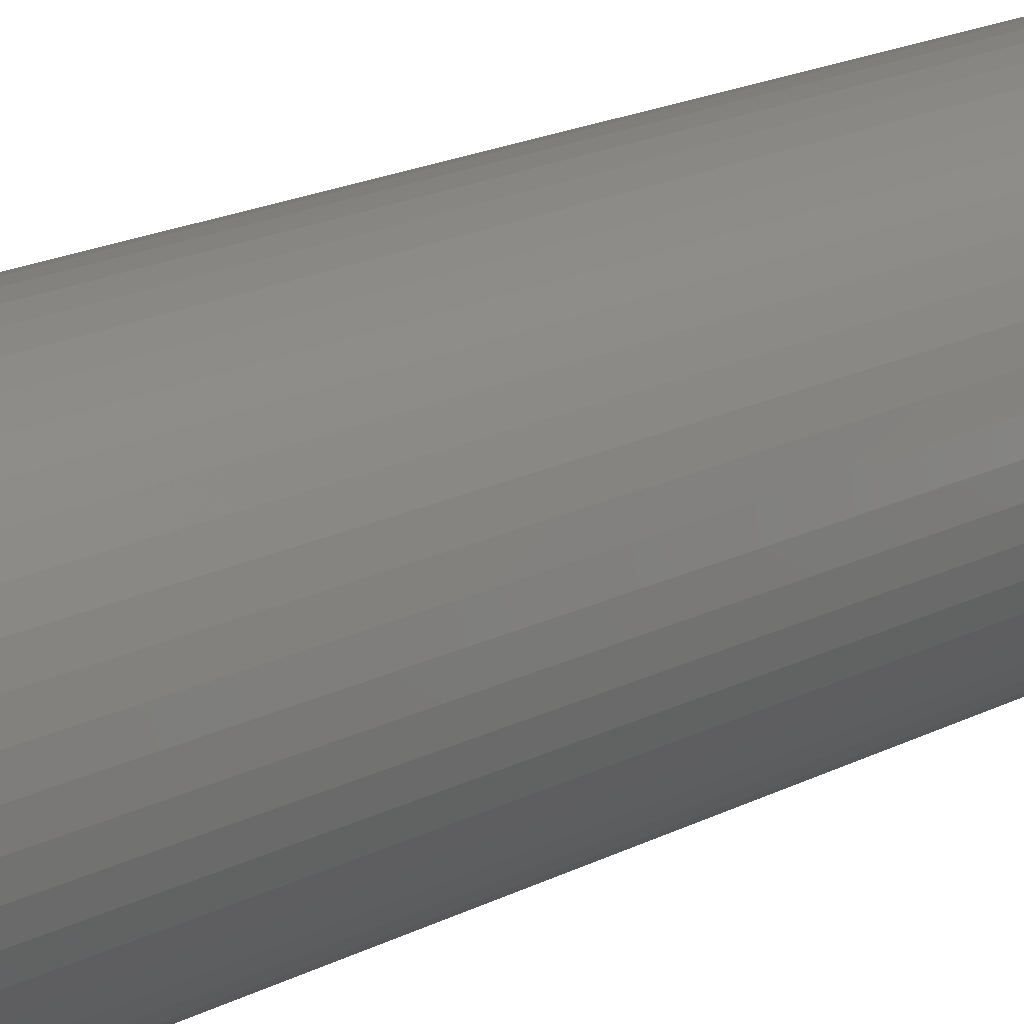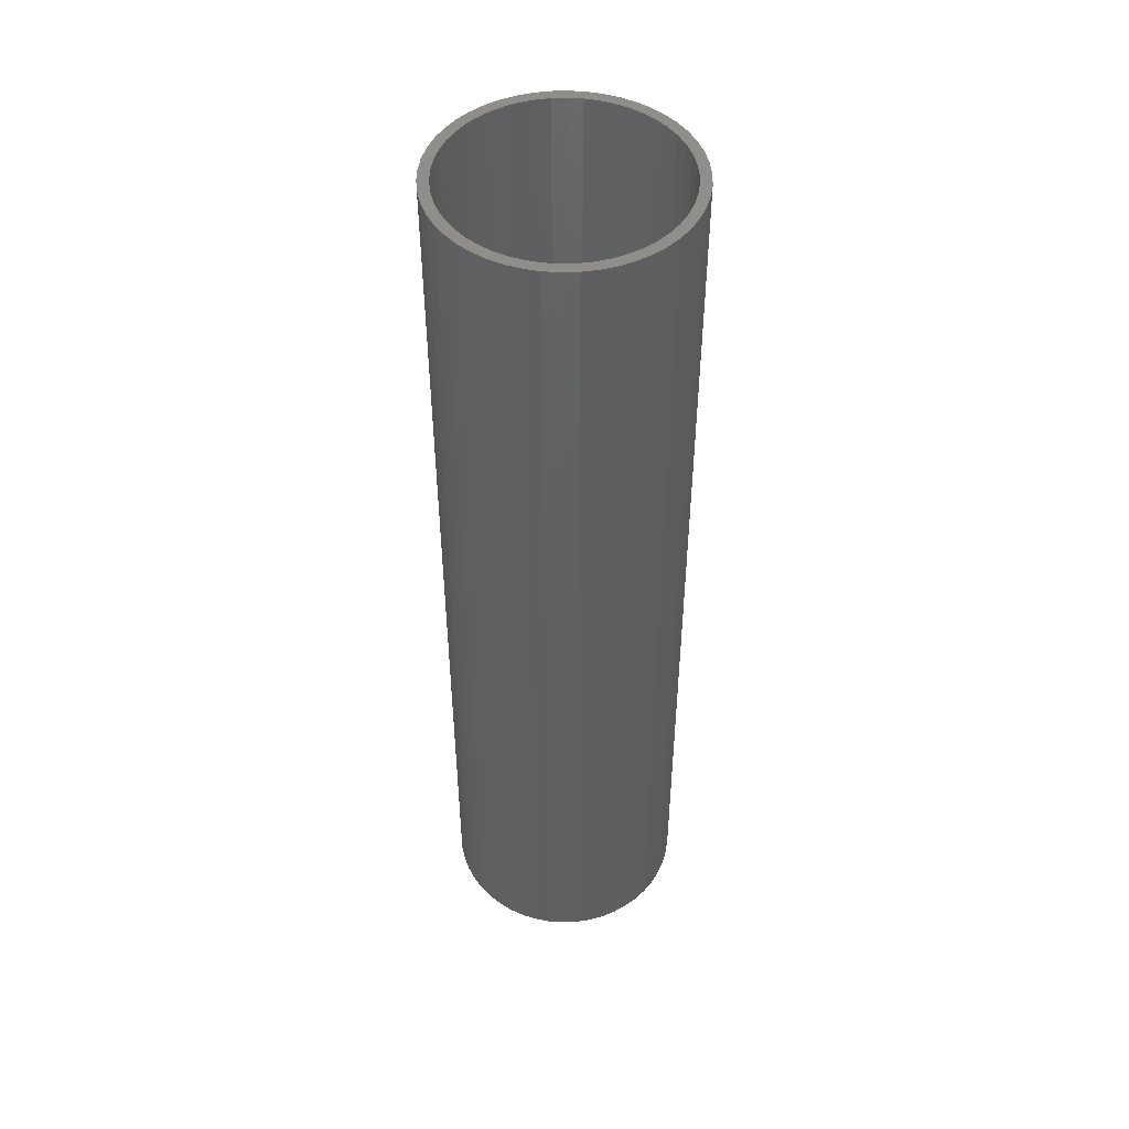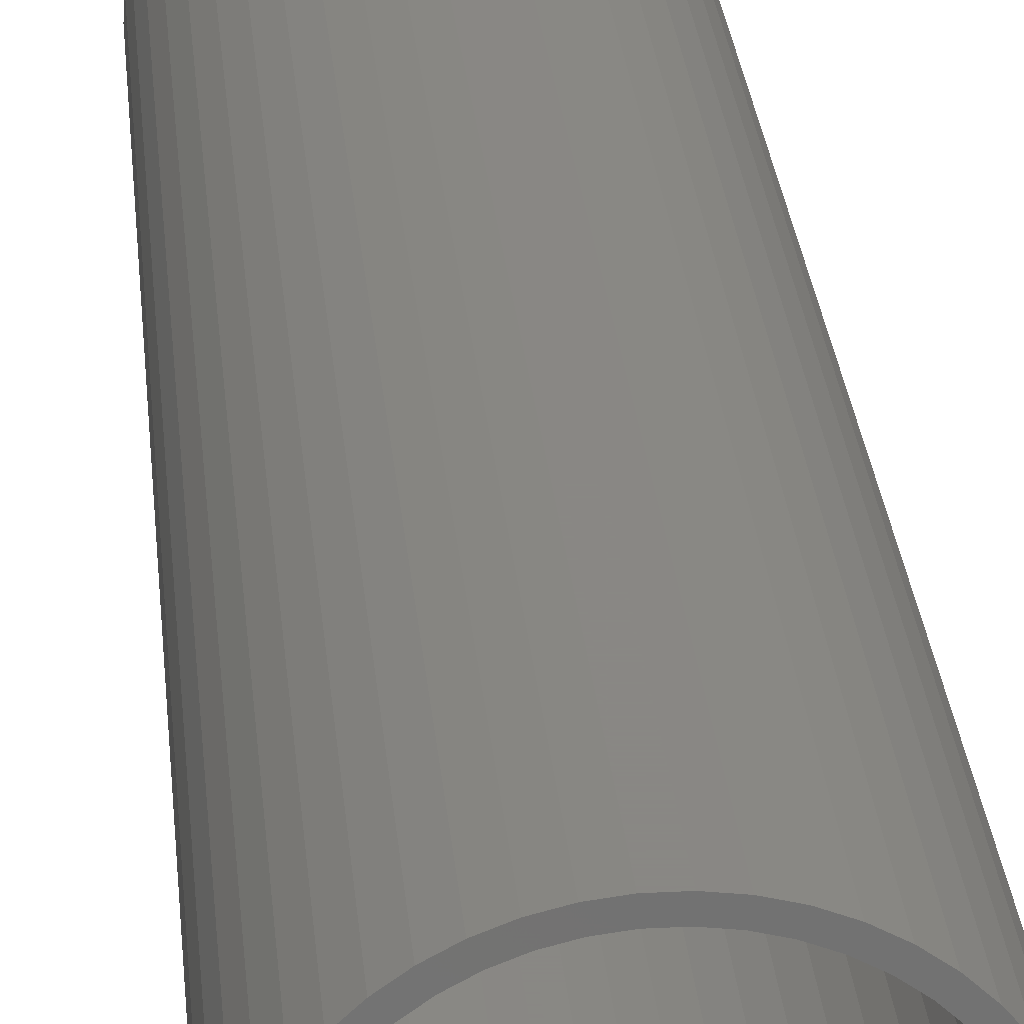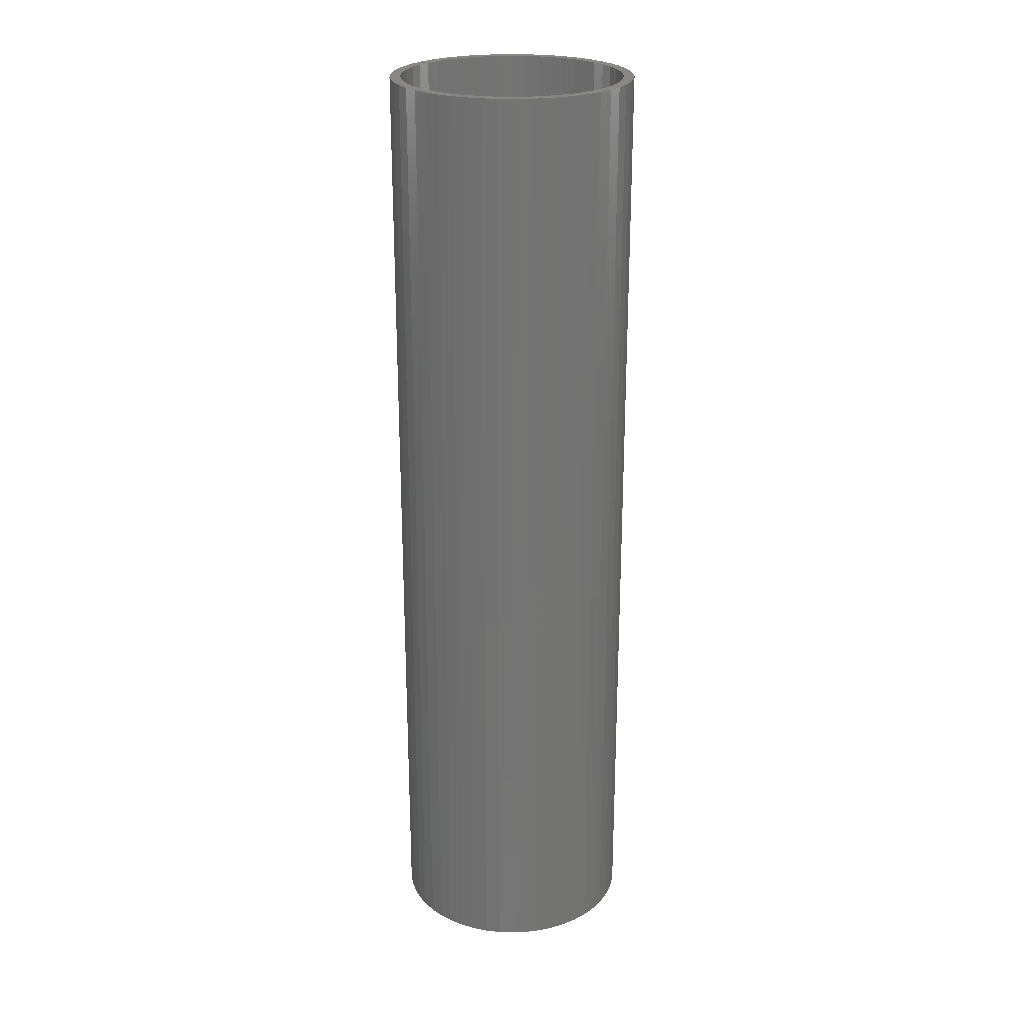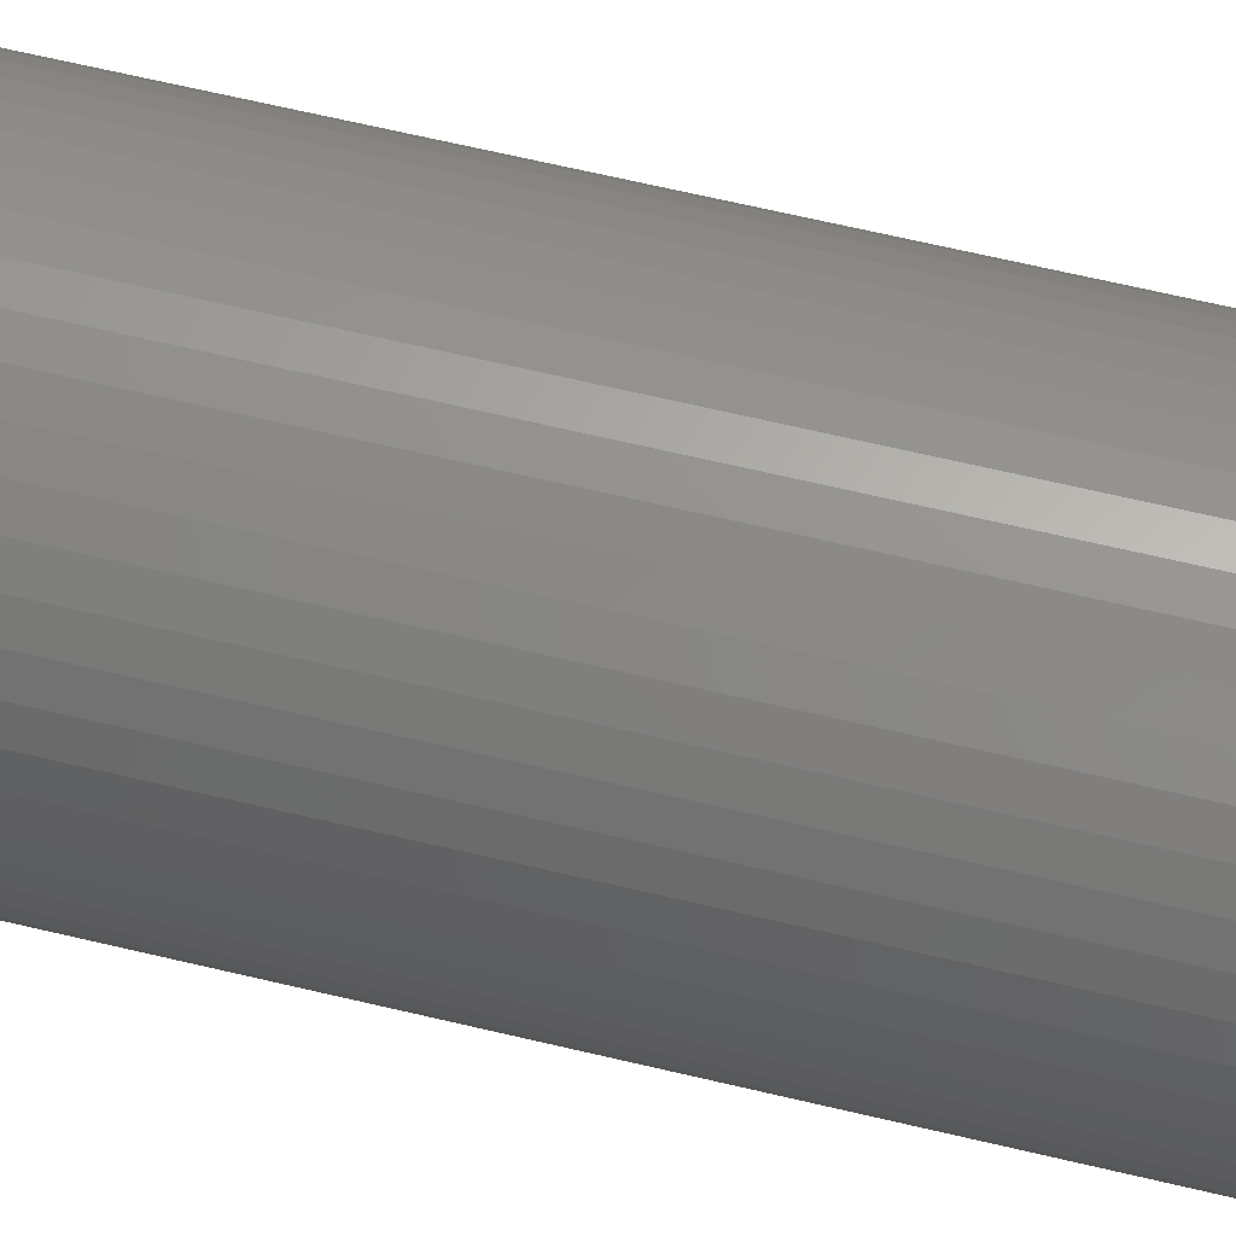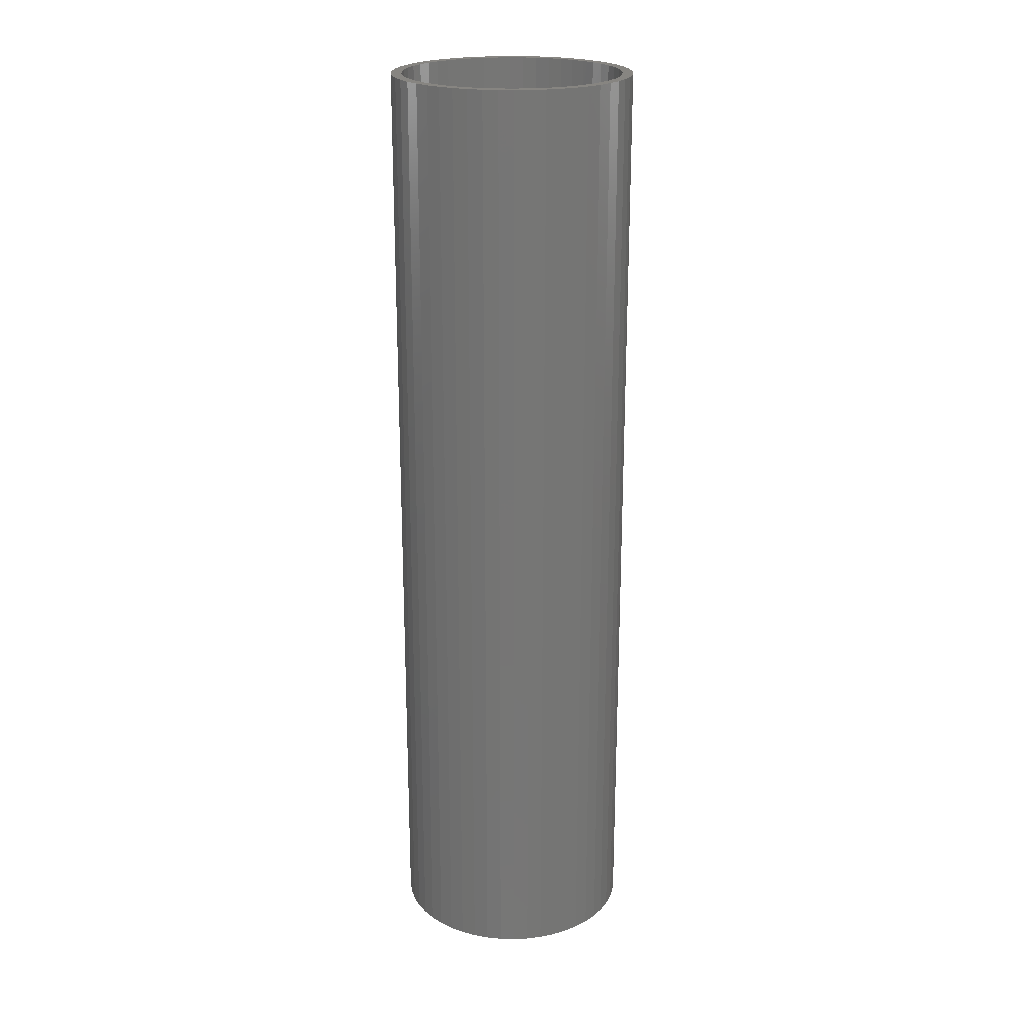
<metadata>
{"format":"stl","ext":"stl","renderer":"f3d","projection":"perspective","resolution":1024,"background":"white","views":[{"elev":17.0,"azim":42.8,"up":"+Y"},{"elev":48.1,"azim":-139.1,"up":"+Z"},{"elev":25.9,"azim":175.2,"up":"+Y"},{"elev":24.1,"azim":31.7,"up":"+Z"},{"elev":63.4,"azim":-76.3,"up":"+Y"},{"elev":21.8,"azim":-33.5,"up":"+Z"}]}
</metadata>
<code>
# stl→obj: 200 verts, 400 faces
v 5.75 0 22.5
v 5.705 0.7207 -22.5
v 5.705 0.7207 22.5
v 5.75 0 -22.5
v -5.75 0 -22.5
v -5.705 0.7207 22.5
v -5.705 0.7207 -22.5
v -5.75 0 22.5
v 0.361 5.739 -22.5
v -0.361 5.739 22.5
v 0.361 5.739 22.5
v -0.361 5.739 -22.5
v -0.361 -5.739 -22.5
v 0.361 -5.739 22.5
v -0.361 -5.739 22.5
v 0.361 -5.739 -22.5
v 4.192 3.936 -22.5
v 3.665 4.43 22.5
v 4.192 3.936 22.5
v 3.665 4.43 -22.5
v -3.665 4.43 -22.5
v -4.192 3.936 22.5
v -3.665 4.43 22.5
v -4.192 3.936 -22.5
v -1.777 5.469 -22.5
v -2.448 5.203 22.5
v -1.777 5.469 22.5
v -2.448 5.203 -22.5
v 5.346 2.117 22.5
v 5.039 2.77 -22.5
v 5.039 2.77 22.5
v 5.346 2.117 -22.5
v 5.569 1.43 -22.5
v 5.569 1.43 22.5
v 2.448 5.203 -22.5
v 1.777 5.469 22.5
v 2.448 5.203 22.5
v 1.777 5.469 -22.5
v 1.077 5.648 22.5
v 1.077 5.648 -22.5
v 3.081 4.855 -22.5
v 3.081 4.855 22.5
v -5.346 2.117 -22.5
v -5.039 2.77 22.5
v -5.039 2.77 -22.5
v -5.346 2.117 22.5
v -5.569 1.43 -22.5
v -5.569 1.43 22.5
v -1.077 5.648 22.5
v -1.077 5.648 -22.5
v 1.077 -5.648 22.5
v 1.077 -5.648 -22.5
v 4.652 3.38 22.5
v 4.652 3.38 -22.5
v -4.652 3.38 22.5
v -4.652 3.38 -22.5
v 5.25 0 22.5
v 5.209 0.658 22.5
v 5.705 -0.7207 22.5
v 5.085 1.306 22.5
v 5.209 -0.658 22.5
v 5.569 -1.43 22.5
v 4.881 1.933 22.5
v 4.601 2.529 22.5
v 4.247 3.086 22.5
v 3.827 3.594 22.5
v 3.346 4.045 22.5
v 2.813 4.433 22.5
v 2.235 4.75 22.5
v 1.622 4.993 22.5
v 0.9838 5.157 22.5
v 0.3296 5.24 22.5
v -0.3296 5.24 22.5
v -0.9838 5.157 22.5
v -1.622 4.993 22.5
v -2.235 4.75 22.5
v -2.813 4.433 22.5
v -3.081 4.855 22.5
v -3.346 4.045 22.5
v -3.827 3.594 22.5
v -4.247 3.086 22.5
v -4.601 2.529 22.5
v -4.881 1.933 22.5
v -5.085 1.306 22.5
v -5.209 0.658 22.5
v 5.085 -1.306 22.5
v 5.346 -2.117 22.5
v 4.881 -1.933 22.5
v 5.039 -2.77 22.5
v 4.601 -2.529 22.5
v 4.652 -3.38 22.5
v 4.247 -3.086 22.5
v 4.192 -3.936 22.5
v 3.827 -3.594 22.5
v 3.665 -4.43 22.5
v 3.346 -4.045 22.5
v 3.081 -4.855 22.5
v 2.813 -4.433 22.5
v 2.448 -5.203 22.5
v 2.235 -4.75 22.5
v 1.777 -5.469 22.5
v 1.622 -4.993 22.5
v 0.9838 -5.157 22.5
v 0.3296 -5.24 22.5
v -0.3296 -5.24 22.5
v -0.9838 -5.157 22.5
v -1.077 -5.648 22.5
v -1.622 -4.993 22.5
v -1.777 -5.469 22.5
v -2.235 -4.75 22.5
v -2.448 -5.203 22.5
v -2.813 -4.433 22.5
v -3.081 -4.855 22.5
v -3.346 -4.045 22.5
v -3.665 -4.43 22.5
v -3.827 -3.594 22.5
v -4.192 -3.936 22.5
v -4.247 -3.086 22.5
v -4.652 -3.38 22.5
v -4.601 -2.529 22.5
v -5.039 -2.77 22.5
v -4.881 -1.933 22.5
v -5.346 -2.117 22.5
v -5.085 -1.306 22.5
v -5.569 -1.43 22.5
v -5.209 -0.658 22.5
v -5.705 -0.7207 22.5
v -5.25 0 22.5
v -3.081 4.855 -22.5
v 5.705 -0.7207 -22.5
v 5.569 -1.43 -22.5
v -4.192 -3.936 -22.5
v -3.665 -4.43 -22.5
v -5.039 -2.77 -22.5
v -5.346 -2.117 -22.5
v -4.652 -3.38 -22.5
v 5.25 0 -22.5
v 5.209 -0.658 -22.5
v 5.085 -1.306 -22.5
v 5.346 -2.117 -22.5
v 5.209 0.658 -22.5
v 4.881 -1.933 -22.5
v 5.039 -2.77 -22.5
v 4.601 -2.529 -22.5
v 4.652 -3.38 -22.5
v 4.247 -3.086 -22.5
v 4.192 -3.936 -22.5
v 3.827 -3.594 -22.5
v 3.665 -4.43 -22.5
v 3.346 -4.045 -22.5
v 3.081 -4.855 -22.5
v 2.813 -4.433 -22.5
v 2.448 -5.203 -22.5
v 2.235 -4.75 -22.5
v 1.777 -5.469 -22.5
v 1.622 -4.993 -22.5
v 0.9838 -5.157 -22.5
v 0.3296 -5.24 -22.5
v -0.3296 -5.24 -22.5
v -0.9838 -5.157 -22.5
v -1.077 -5.648 -22.5
v -1.622 -4.993 -22.5
v -1.777 -5.469 -22.5
v -2.235 -4.75 -22.5
v -2.448 -5.203 -22.5
v -2.813 -4.433 -22.5
v -3.081 -4.855 -22.5
v -3.346 -4.045 -22.5
v -3.827 -3.594 -22.5
v -4.247 -3.086 -22.5
v -4.601 -2.529 -22.5
v -4.881 -1.933 -22.5
v -5.085 -1.306 -22.5
v -5.569 -1.43 -22.5
v -5.209 -0.658 -22.5
v 5.085 1.306 -22.5
v 4.881 1.933 -22.5
v 4.601 2.529 -22.5
v 4.247 3.086 -22.5
v 3.827 3.594 -22.5
v 3.346 4.045 -22.5
v 2.813 4.433 -22.5
v 2.235 4.75 -22.5
v 1.622 4.993 -22.5
v 0.9838 5.157 -22.5
v 0.3296 5.24 -22.5
v -0.3296 5.24 -22.5
v -0.9838 5.157 -22.5
v -1.622 4.993 -22.5
v -2.235 4.75 -22.5
v -2.813 4.433 -22.5
v -3.346 4.045 -22.5
v -3.827 3.594 -22.5
v -4.247 3.086 -22.5
v -4.601 2.529 -22.5
v -4.881 1.933 -22.5
v -5.085 1.306 -22.5
v -5.209 0.658 -22.5
v -5.25 0 -22.5
v -5.705 -0.7207 -22.5
f 1 2 3
f 2 1 4
f 5 6 7
f 6 5 8
f 9 10 11
f 10 9 12
f 13 14 15
f 14 13 16
f 17 18 19
f 18 17 20
f 21 22 23
f 22 21 24
f 25 26 27
f 26 25 28
f 29 30 31
f 30 29 32
f 3 33 34
f 33 3 2
f 35 36 37
f 36 35 38
f 38 39 36
f 39 38 40
f 41 37 42
f 37 41 35
f 43 44 45
f 44 43 46
f 47 46 43
f 46 47 48
f 12 49 10
f 49 12 50
f 16 51 14
f 51 16 52
f 34 32 29
f 32 34 33
f 53 17 19
f 17 53 54
f 31 54 53
f 54 31 30
f 40 11 39
f 11 40 9
f 20 42 18
f 42 20 41
f 45 55 56
f 55 45 44
f 56 22 24
f 22 56 55
f 7 48 47
f 48 7 6
f 57 1 3
f 58 3 34
f 1 57 59
f 60 34 29
f 61 59 57
f 59 61 62
f 3 58 57
f 34 60 58
f 63 29 31
f 29 63 60
f 64 31 53
f 31 64 63
f 53 65 64
f 19 65 53
f 19 66 65
f 18 66 19
f 18 67 66
f 42 67 18
f 42 68 67
f 37 68 42
f 37 69 68
f 36 69 37
f 36 70 69
f 39 70 36
f 39 71 70
f 11 71 39
f 11 72 71
f 11 73 72
f 10 73 11
f 10 74 73
f 49 74 10
f 49 75 74
f 27 75 49
f 27 76 75
f 26 76 27
f 26 77 76
f 78 77 26
f 78 79 77
f 23 79 78
f 23 80 79
f 22 80 23
f 22 81 80
f 55 81 22
f 81 55 82
f 44 82 55
f 82 44 83
f 46 83 44
f 83 46 84
f 84 48 85
f 48 84 46
f 86 62 61
f 62 86 87
f 88 87 86
f 87 88 89
f 90 89 88
f 89 90 91
f 92 91 90
f 92 93 91
f 94 93 92
f 94 95 93
f 96 95 94
f 96 97 95
f 98 97 96
f 98 99 97
f 100 99 98
f 100 101 99
f 102 101 100
f 102 51 101
f 103 51 102
f 103 14 51
f 104 14 103
f 105 14 104
f 105 15 14
f 106 15 105
f 106 107 15
f 108 107 106
f 108 109 107
f 110 109 108
f 110 111 109
f 112 111 110
f 112 113 111
f 114 113 112
f 114 115 113
f 116 115 114
f 116 117 115
f 118 117 116
f 119 118 120
f 118 119 117
f 121 120 122
f 120 121 119
f 123 122 124
f 125 124 126
f 122 123 121
f 127 126 128
f 6 85 48
f 85 6 128
f 124 125 123
f 8 128 6
f 126 127 125
f 128 8 127
f 28 78 26
f 78 28 129
f 129 23 78
f 23 129 21
f 50 27 49
f 27 50 25
f 59 4 1
f 4 59 130
f 62 130 59
f 130 62 131
f 132 115 117
f 115 132 133
f 134 123 135
f 123 134 121
f 136 121 134
f 121 136 119
f 137 4 130
f 138 130 131
f 4 137 2
f 139 131 140
f 141 2 137
f 2 141 33
f 130 138 137
f 131 139 138
f 142 140 143
f 140 142 139
f 144 143 145
f 143 144 142
f 145 146 144
f 147 146 145
f 147 148 146
f 149 148 147
f 149 150 148
f 151 150 149
f 151 152 150
f 153 152 151
f 153 154 152
f 155 154 153
f 155 156 154
f 52 156 155
f 52 157 156
f 16 157 52
f 16 158 157
f 16 159 158
f 13 159 16
f 13 160 159
f 161 160 13
f 161 162 160
f 163 162 161
f 163 164 162
f 165 164 163
f 165 166 164
f 167 166 165
f 167 168 166
f 133 168 167
f 133 169 168
f 132 169 133
f 132 170 169
f 136 170 132
f 170 136 171
f 134 171 136
f 171 134 172
f 135 172 134
f 172 135 173
f 173 174 175
f 174 173 135
f 176 33 141
f 33 176 32
f 177 32 176
f 32 177 30
f 178 30 177
f 30 178 54
f 179 54 178
f 179 17 54
f 180 17 179
f 180 20 17
f 181 20 180
f 181 41 20
f 182 41 181
f 182 35 41
f 183 35 182
f 183 38 35
f 184 38 183
f 184 40 38
f 185 40 184
f 185 9 40
f 186 9 185
f 187 9 186
f 187 12 9
f 188 12 187
f 188 50 12
f 189 50 188
f 189 25 50
f 190 25 189
f 190 28 25
f 191 28 190
f 191 129 28
f 192 129 191
f 192 21 129
f 193 21 192
f 193 24 21
f 194 24 193
f 56 194 195
f 194 56 24
f 45 195 196
f 195 45 56
f 43 196 197
f 47 197 198
f 196 43 45
f 7 198 199
f 200 175 174
f 175 200 199
f 197 47 43
f 5 199 200
f 198 7 47
f 199 5 7
f 153 97 99
f 97 153 151
f 89 140 87
f 140 89 143
f 132 119 136
f 119 132 117
f 135 125 174
f 125 135 123
f 149 93 95
f 93 149 147
f 155 99 101
f 99 155 153
f 52 101 51
f 101 52 155
f 91 143 89
f 143 91 145
f 93 145 91
f 145 93 147
f 87 131 62
f 131 87 140
f 161 15 107
f 15 161 13
f 165 109 111
f 109 165 163
f 133 113 115
f 113 133 167
f 174 127 200
f 127 174 125
f 200 8 5
f 8 200 127
f 151 95 97
f 95 151 149
f 163 107 109
f 107 163 161
f 167 111 113
f 111 167 165
f 137 58 141
f 58 137 57
f 128 198 85
f 198 128 199
f 187 72 73
f 72 187 186
f 181 66 67
f 66 181 180
f 193 79 80
f 79 193 192
f 190 75 76
f 75 190 189
f 148 92 146
f 92 148 94
f 177 64 178
f 64 177 63
f 141 60 176
f 60 141 58
f 184 69 70
f 69 184 183
f 182 67 68
f 67 182 181
f 83 195 82
f 195 83 196
f 82 194 81
f 194 82 195
f 85 197 84
f 197 85 198
f 191 76 77
f 76 191 190
f 188 73 74
f 73 188 187
f 138 57 137
f 57 138 61
f 157 104 103
f 104 157 158
f 176 63 177
f 63 176 60
f 179 66 180
f 66 179 65
f 178 65 179
f 65 178 64
f 185 70 71
f 70 185 184
f 186 71 72
f 71 186 185
f 183 68 69
f 68 183 182
f 81 193 80
f 193 81 194
f 192 77 79
f 77 192 191
f 189 74 75
f 74 189 188
f 152 100 98
f 100 152 154
f 146 90 144
f 90 146 92
f 142 86 139
f 86 142 88
f 139 61 138
f 61 139 86
f 164 112 110
f 112 164 166
f 120 172 122
f 172 120 171
f 126 199 128
f 199 126 175
f 122 173 124
f 173 122 172
f 154 102 100
f 102 154 156
f 156 103 102
f 103 156 157
f 84 196 83
f 196 84 197
f 144 88 142
f 88 144 90
f 159 106 105
f 106 159 160
f 166 114 112
f 114 166 168
f 124 175 126
f 175 124 173
f 150 98 96
f 98 150 152
f 148 96 94
f 96 148 150
f 158 105 104
f 105 158 159
f 168 116 114
f 116 168 169
f 116 170 118
f 170 116 169
f 118 171 120
f 171 118 170
f 160 108 106
f 108 160 162
f 162 110 108
f 110 162 164

</code>
